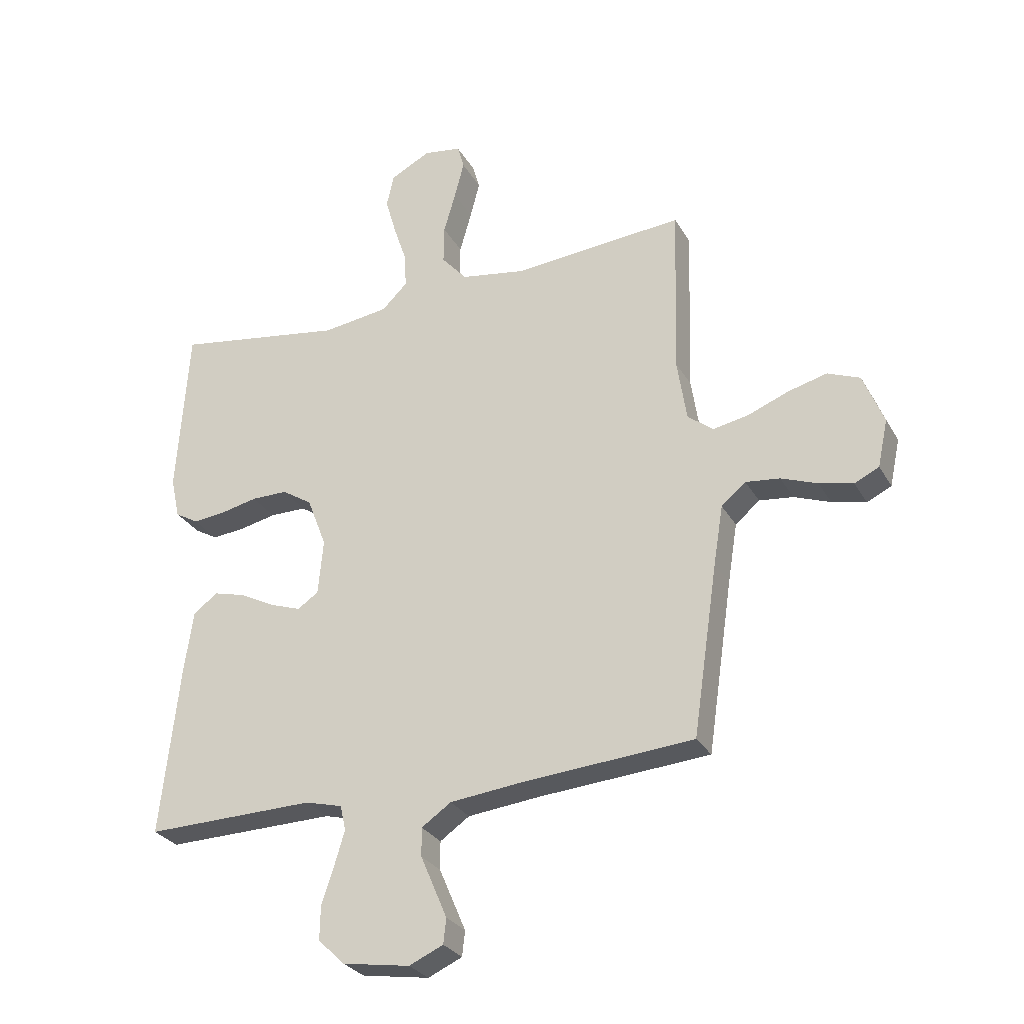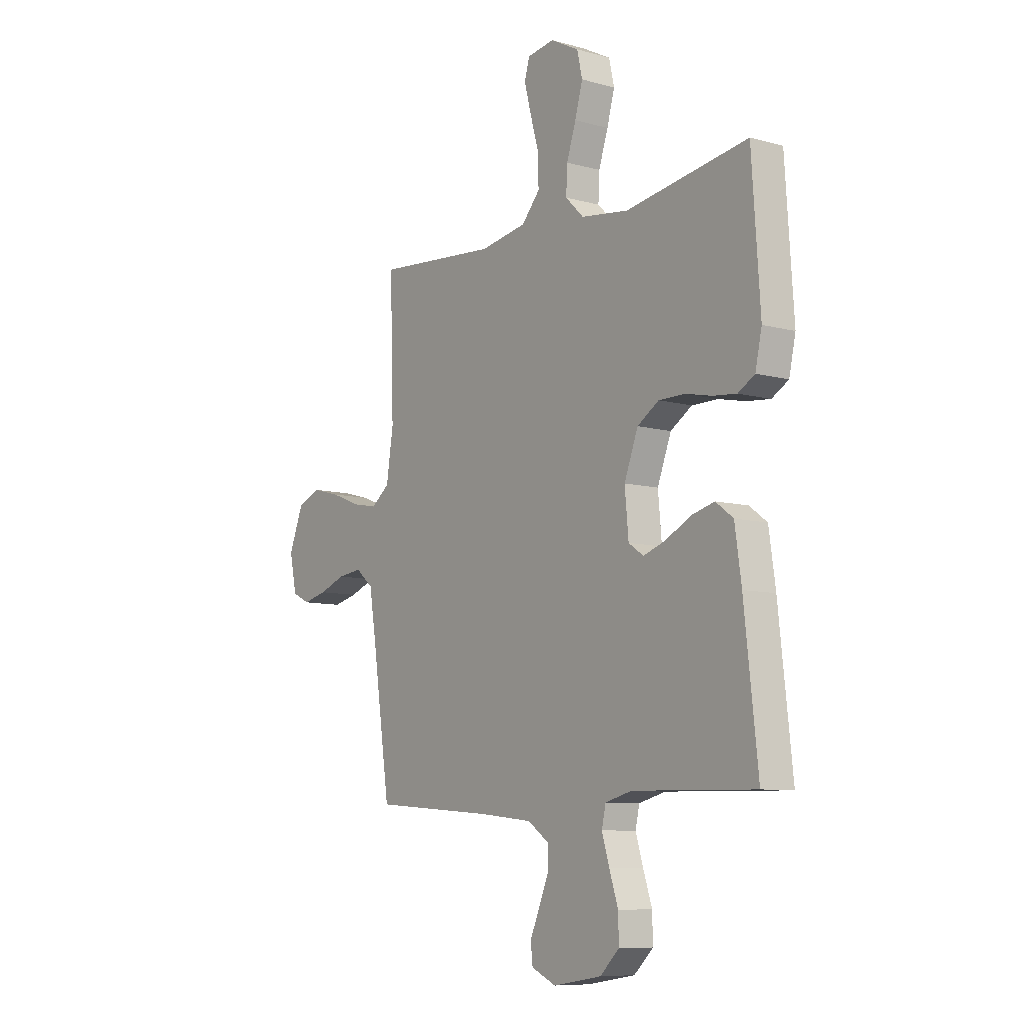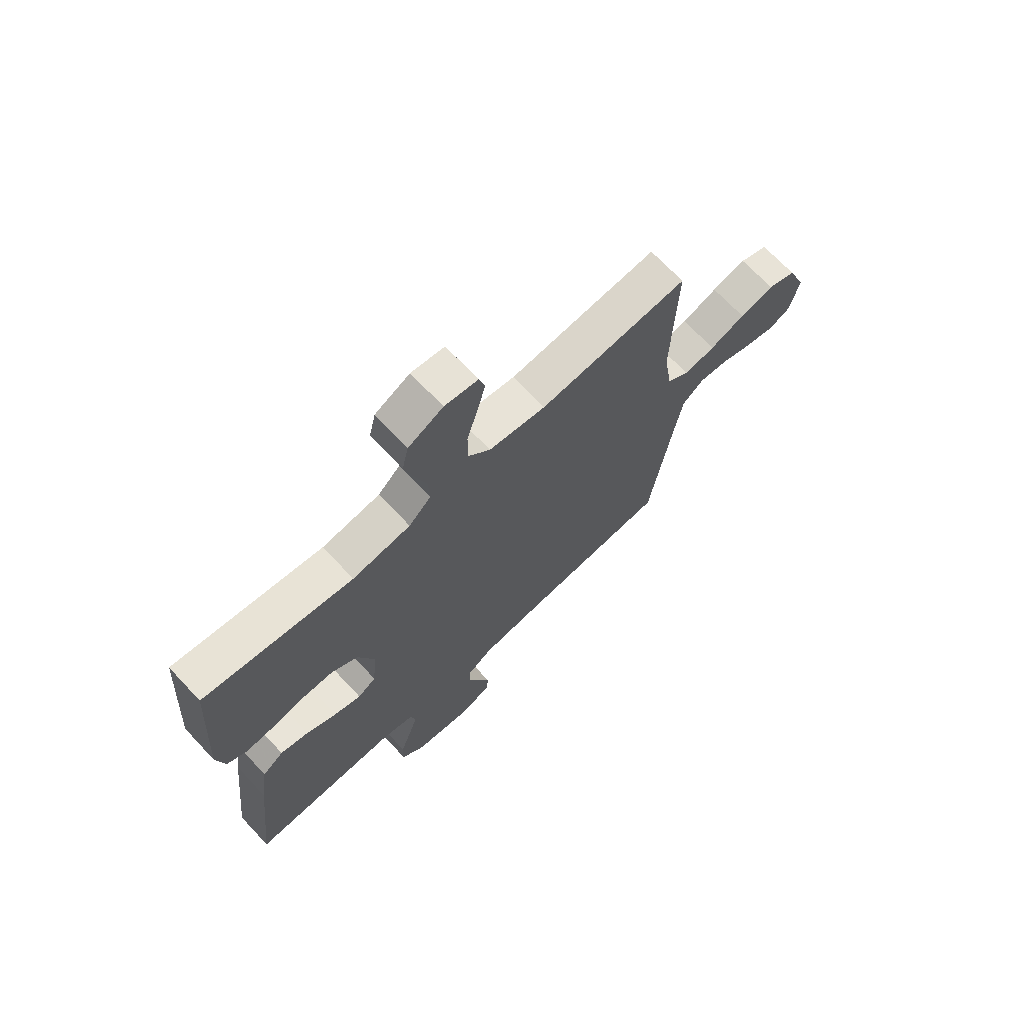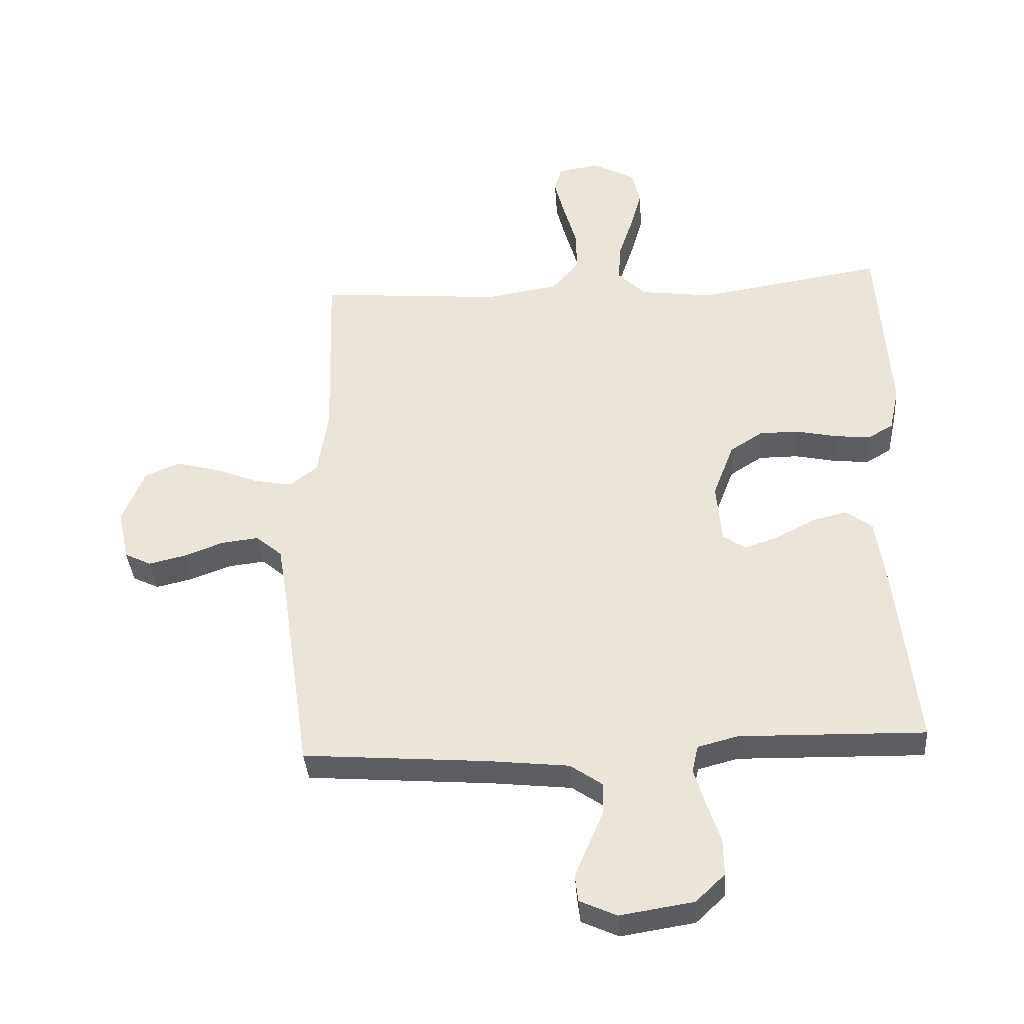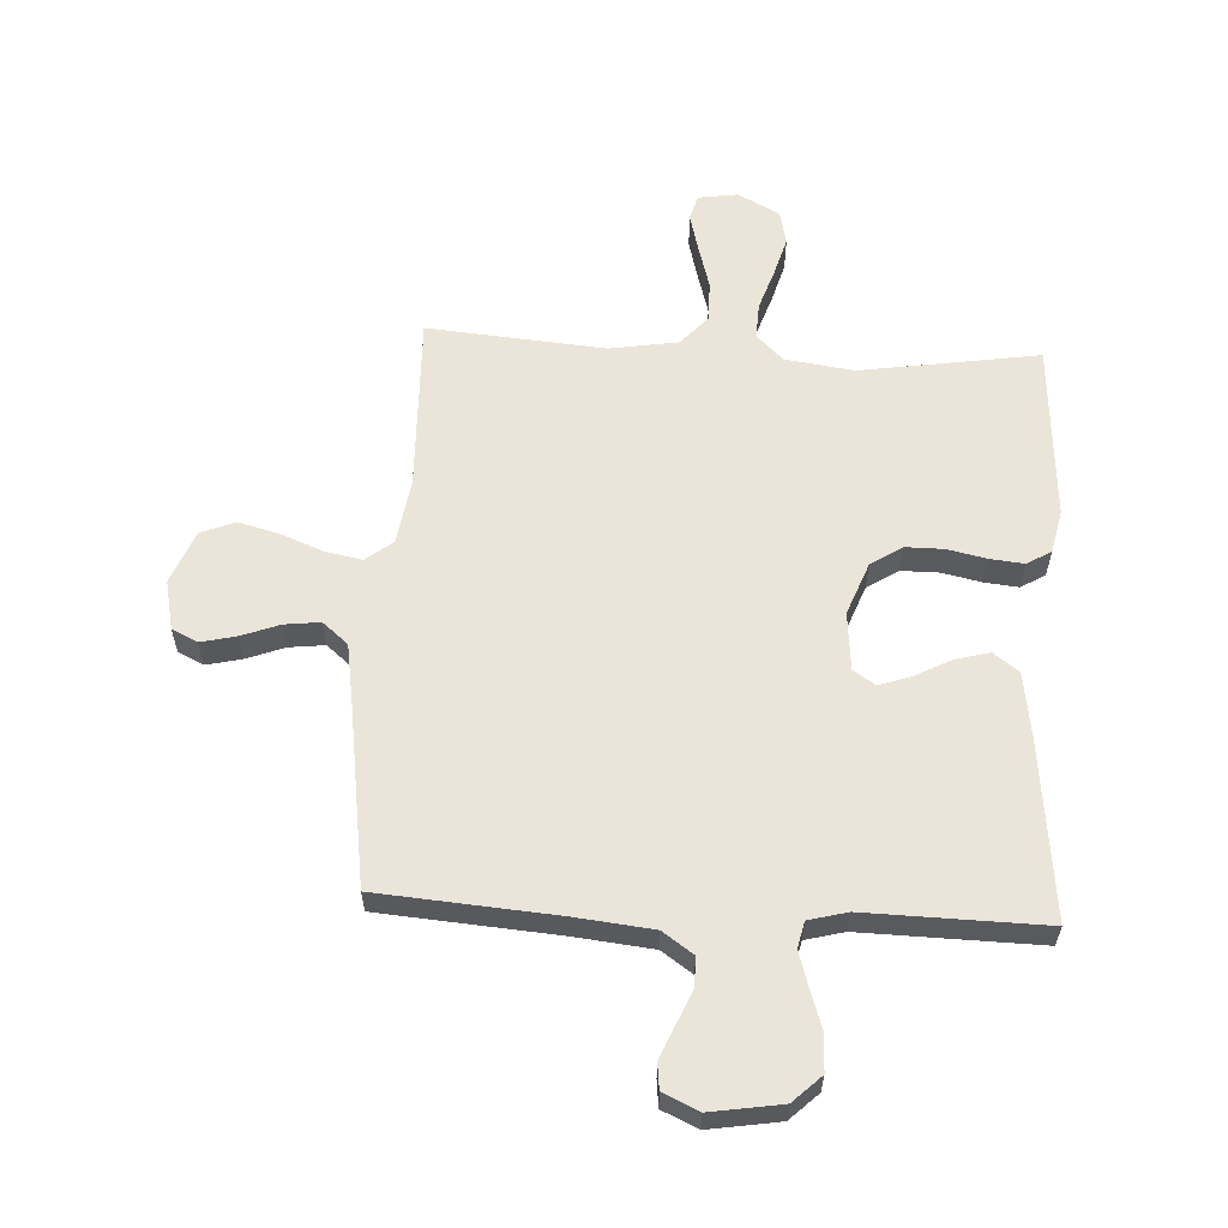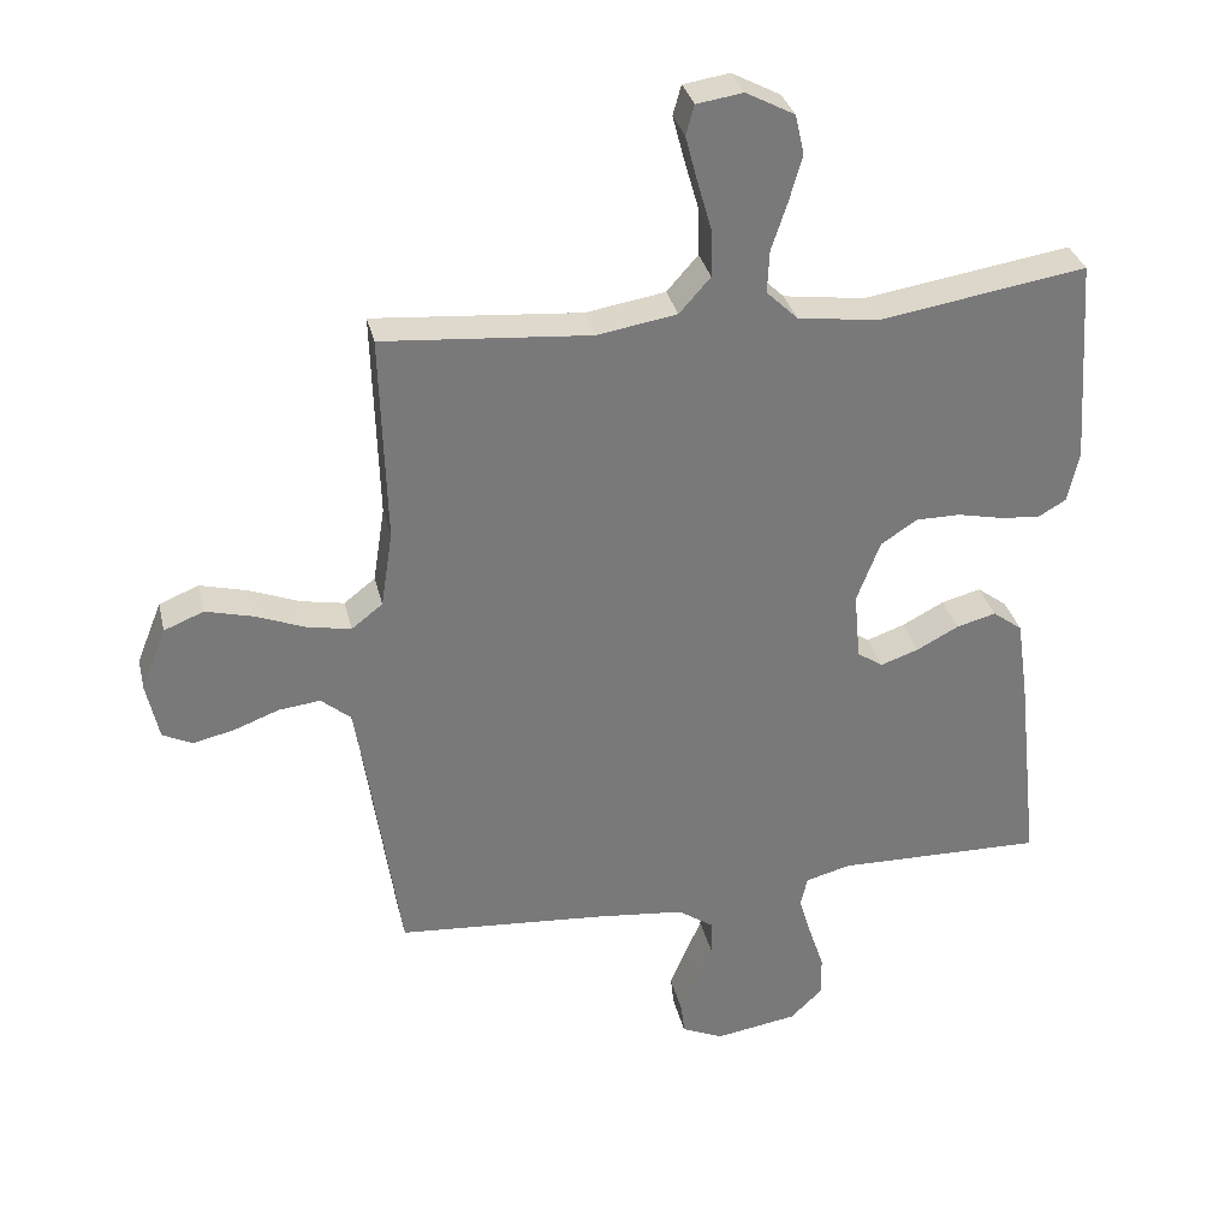
<metadata>
{"format":"obj","ext":"obj","renderer":"f3d","projection":"perspective","resolution":1024,"background":"white","views":[{"elev":-28.4,"azim":24.4,"up":"+Z"},{"elev":-8.7,"azim":-126.5,"up":"+Z"},{"elev":69.8,"azim":-43.2,"up":"+Z"},{"elev":-36.9,"azim":-175.9,"up":"+Z"},{"elev":59.5,"azim":-176.9,"up":"+Y"},{"elev":32.5,"azim":167.0,"up":"+Z"}]}
</metadata>
<code>
v 0.5 0.07 0.5
v 0.491 0.07 0.2
v 0.508 0.07 0.09
v 0.553 0.07 0.055
v 0.616 0.07 0.067
v 0.687 0.07 0.095
v 0.756 0.07 0.113
v 0.813 0.07 0.09
v 0.849 0.07 0
v 0.831 0.07 -0.083
v 0.788 0.07 -0.104
v 0.728 0.07 -0.09
v 0.664 0.07 -0.066
v 0.604 0.07 -0.059
v 0.561 0.07 -0.095
v 0.544 0.07 -0.2
v 0.5 0.07 -0.5
v 0.2 0.07 -0.523
v 0.07 0.07 -0.537
v 0.018 0.07 -0.573
v 0.018 0.07 -0.623
v 0.042 0.07 -0.679
v 0.065 0.07 -0.733
v 0.06 0.07 -0.777
v 0 0.07 -0.804
v -0.119 0.07 -0.785
v -0.166 0.07 -0.74
v -0.165 0.07 -0.68
v -0.143 0.07 -0.614
v -0.125 0.07 -0.555
v -0.135 0.07 -0.511
v -0.2 0.07 -0.494
v -0.5 0.07 -0.5
v -0.467 0.07 -0.2
v -0.451 0.07 -0.089
v -0.408 0.07 -0.057
v -0.351 0.07 -0.072
v -0.29 0.07 -0.104
v -0.235 0.07 -0.123
v -0.198 0.07 -0.098
v -0.189 0.07 0
v -0.223 0.07 0.089
v -0.276 0.07 0.123
v -0.34 0.07 0.123
v -0.405 0.07 0.109
v -0.463 0.07 0.103
v -0.504 0.07 0.127
v -0.52 0.07 0.2
v -0.5 0.07 0.5
v -0.2 0.07 0.453
v -0.083 0.07 0.469
v -0.038 0.07 0.513
v -0.041 0.07 0.574
v -0.064 0.07 0.643
v -0.083 0.07 0.71
v -0.07 0.07 0.767
v 0 0.07 0.804
v 0.067 0.07 0.794
v 0.079 0.07 0.751
v 0.062 0.07 0.686
v 0.041 0.07 0.613
v 0.04 0.07 0.545
v 0.085 0.07 0.494
v 0.2 0.07 0.475
v 0.5 0 0.5
v 0.491 0 0.2
v 0.508 0 0.09
v 0.553 0 0.055
v 0.616 0 0.067
v 0.687 0 0.095
v 0.756 0 0.113
v 0.813 0 0.09
v 0.849 0 0
v 0.831 0 -0.083
v 0.788 0 -0.104
v 0.728 0 -0.09
v 0.664 0 -0.066
v 0.604 0 -0.059
v 0.561 0 -0.095
v 0.544 0 -0.2
v 0.5 0 -0.5
v 0.2 0 -0.523
v 0.07 0 -0.537
v 0.018 0 -0.573
v 0.018 0 -0.623
v 0.042 0 -0.679
v 0.065 0 -0.733
v 0.06 0 -0.777
v 0 0 -0.804
v -0.119 0 -0.785
v -0.166 0 -0.74
v -0.165 0 -0.68
v -0.143 0 -0.614
v -0.125 0 -0.555
v -0.135 0 -0.511
v -0.2 0 -0.494
v -0.5 0 -0.5
v -0.467 0 -0.2
v -0.451 0 -0.089
v -0.408 0 -0.057
v -0.351 0 -0.072
v -0.29 0 -0.104
v -0.235 0 -0.123
v -0.198 0 -0.098
v -0.189 0 0
v -0.223 0 0.089
v -0.276 0 0.123
v -0.34 0 0.123
v -0.405 0 0.109
v -0.463 0 0.103
v -0.504 0 0.127
v -0.52 0 0.2
v -0.5 0 0.5
v -0.2 0 0.453
v -0.083 0 0.469
v -0.038 0 0.513
v -0.041 0 0.574
v -0.064 0 0.643
v -0.083 0 0.71
v -0.07 0 0.767
v 0 0 0.804
v 0.067 0 0.794
v 0.079 0 0.751
v 0.062 0 0.686
v 0.041 0 0.613
v 0.04 0 0.545
v 0.085 0 0.494
v 0.2 0 0.475
f 58 59 60 61
f 56 57 58 61
f 56 61 62
f 53 54 55 56
f 53 56 62
f 52 53 62 63
f 47 48 49 50
f 47 50 51
f 44 45 46 47
f 43 44 47 51
f 42 43 51 52
f 35 36 37 38
f 35 38 39
f 32 33 34 35
f 31 32 35 39
f 26 27 28 29
f 26 29 30
f 25 26 30
f 24 25 30 31
f 21 22 23 24
f 16 17 18
f 15 16 18 19
f 10 11 12 13
f 10 13 14
f 9 10 14
f 8 9 14
f 5 6 7 8
f 4 5 8 14
f 3 4 14 15
f 64 1 2
f 64 2 3
f 41 42 52 63
f 40 41 63 64
f 24 31 39 40
f 21 24 40
f 20 21 40
f 19 20 40 64
f 3 15 19 64
f 125 124 123 122
f 125 122 121 120
f 126 125 120
f 120 119 118 117
f 126 120 117
f 127 126 117 116
f 114 113 112 111
f 115 114 111
f 111 110 109 108
f 115 111 108 107
f 116 115 107 106
f 102 101 100 99
f 103 102 99
f 99 98 97 96
f 103 99 96 95
f 93 92 91 90
f 94 93 90
f 94 90 89
f 95 94 89 88
f 88 87 86 85
f 82 81 80
f 83 82 80 79
f 77 76 75 74
f 78 77 74
f 78 74 73
f 78 73 72
f 72 71 70 69
f 78 72 69 68
f 79 78 68 67
f 66 65 128
f 67 66 128
f 127 116 106 105
f 128 127 105 104
f 104 103 95 88
f 104 88 85
f 104 85 84
f 128 104 84 83
f 128 83 79 67
f 1 65 66 2
f 2 66 67 3
f 3 67 68 4
f 4 68 69 5
f 5 69 70 6
f 6 70 71 7
f 7 71 72 8
f 8 72 73 9
f 9 73 74 10
f 10 74 75 11
f 11 75 76 12
f 12 76 77 13
f 13 77 78 14
f 14 78 79 15
f 15 79 80 16
f 16 80 81 17
f 17 81 82 18
f 18 82 83 19
f 19 83 84 20
f 20 84 85 21
f 21 85 86 22
f 22 86 87 23
f 23 87 88 24
f 24 88 89 25
f 25 89 90 26
f 26 90 91 27
f 27 91 92 28
f 28 92 93 29
f 29 93 94 30
f 30 94 95 31
f 31 95 96 32
f 32 96 97 33
f 33 97 98 34
f 34 98 99 35
f 35 99 100 36
f 36 100 101 37
f 37 101 102 38
f 38 102 103 39
f 39 103 104 40
f 40 104 105 41
f 41 105 106 42
f 42 106 107 43
f 43 107 108 44
f 44 108 109 45
f 45 109 110 46
f 46 110 111 47
f 47 111 112 48
f 48 112 113 49
f 49 113 114 50
f 50 114 115 51
f 51 115 116 52
f 52 116 117 53
f 53 117 118 54
f 54 118 119 55
f 55 119 120 56
f 56 120 121 57
f 57 121 122 58
f 58 122 123 59
f 59 123 124 60
f 60 124 125 61
f 61 125 126 62
f 62 126 127 63
f 63 127 128 64
f 64 128 65 1

</code>
